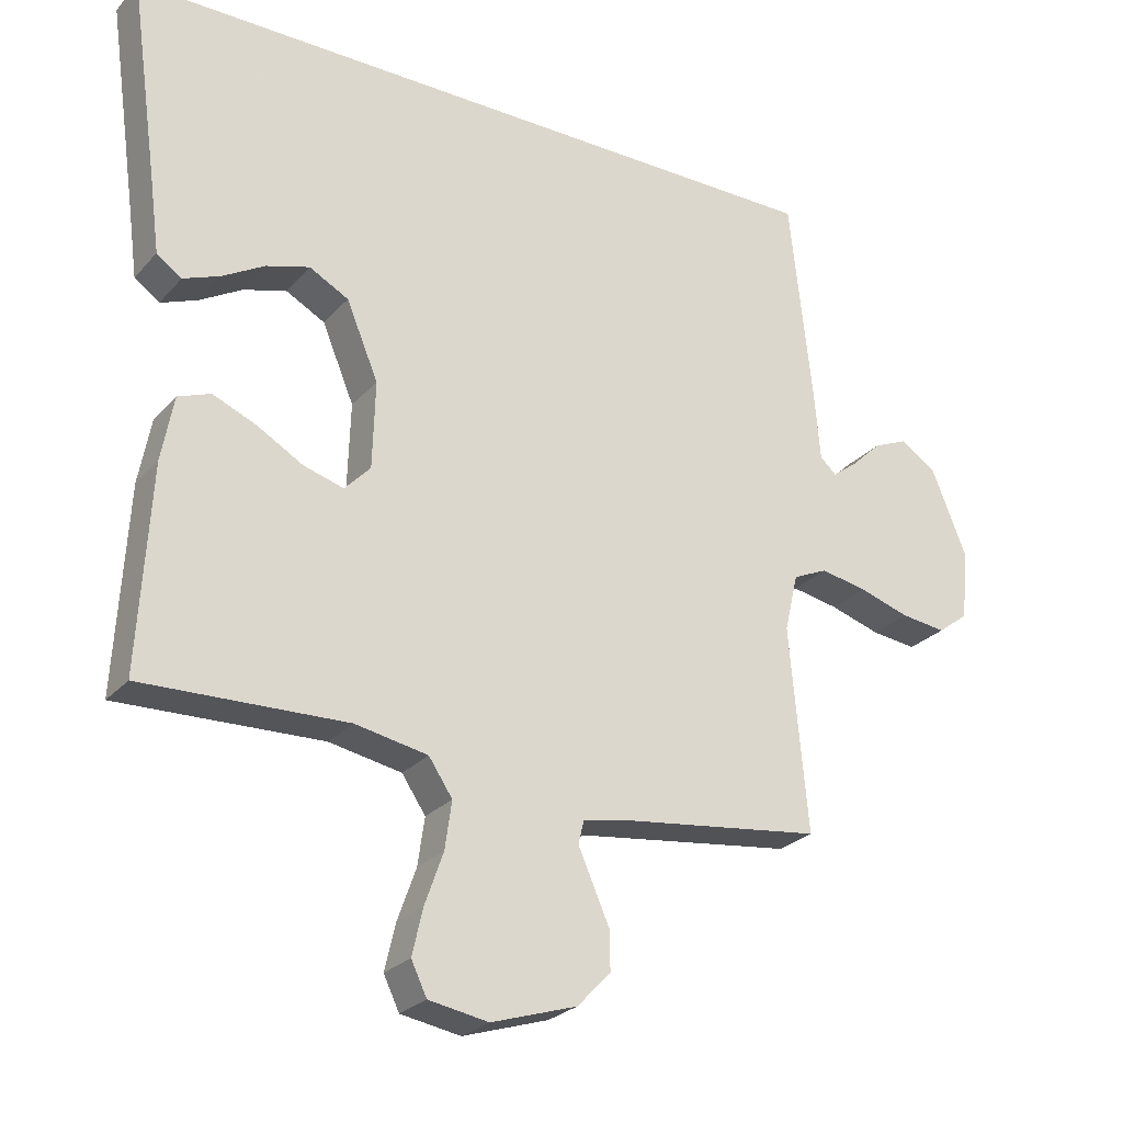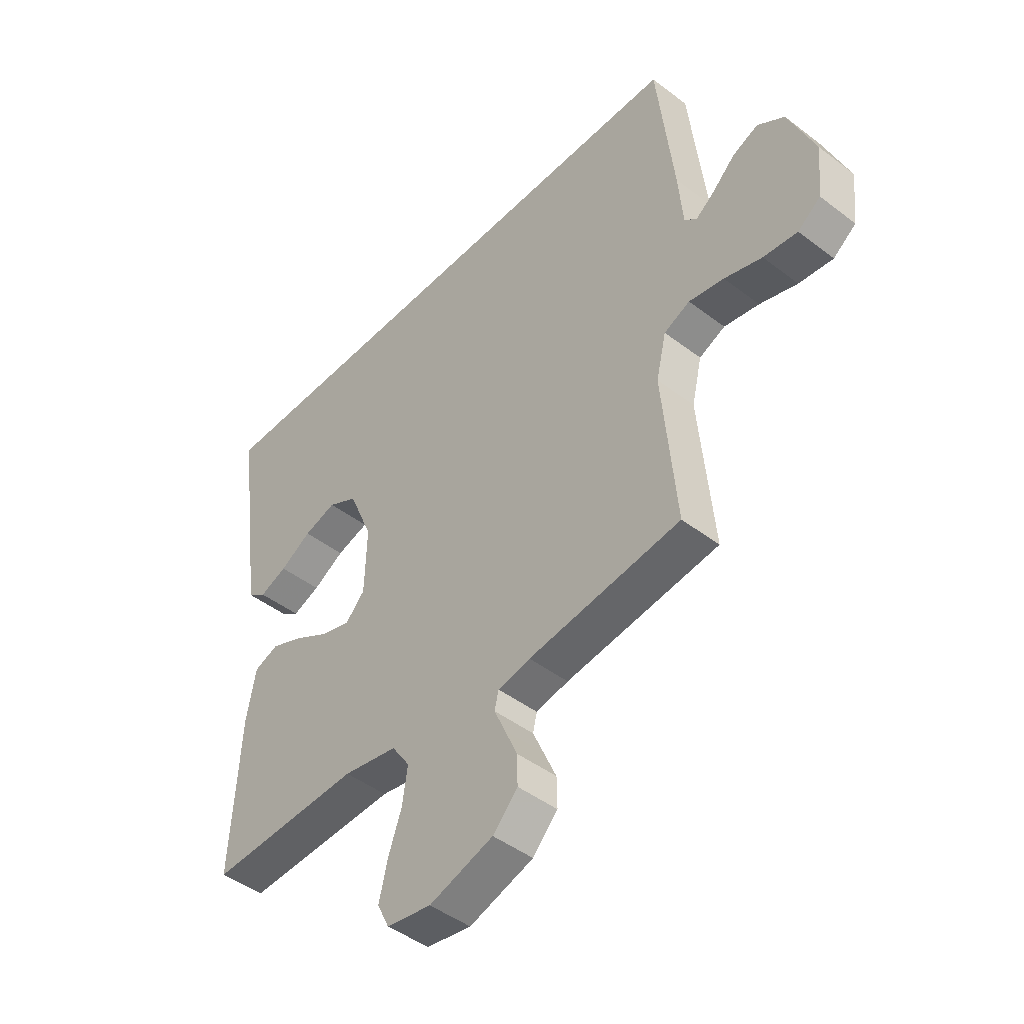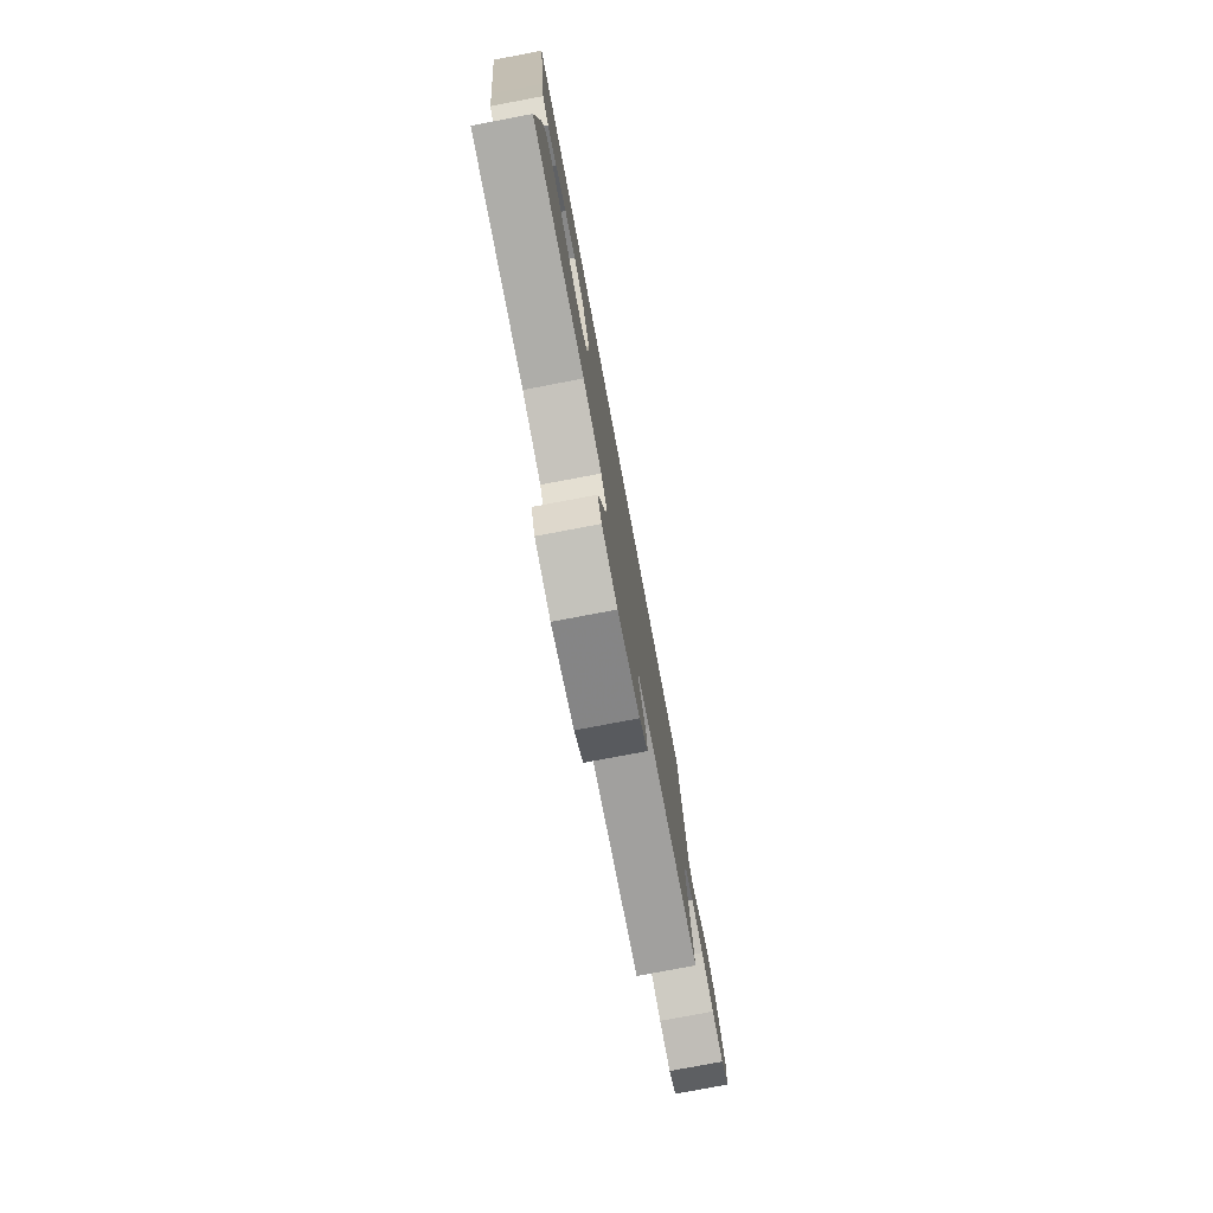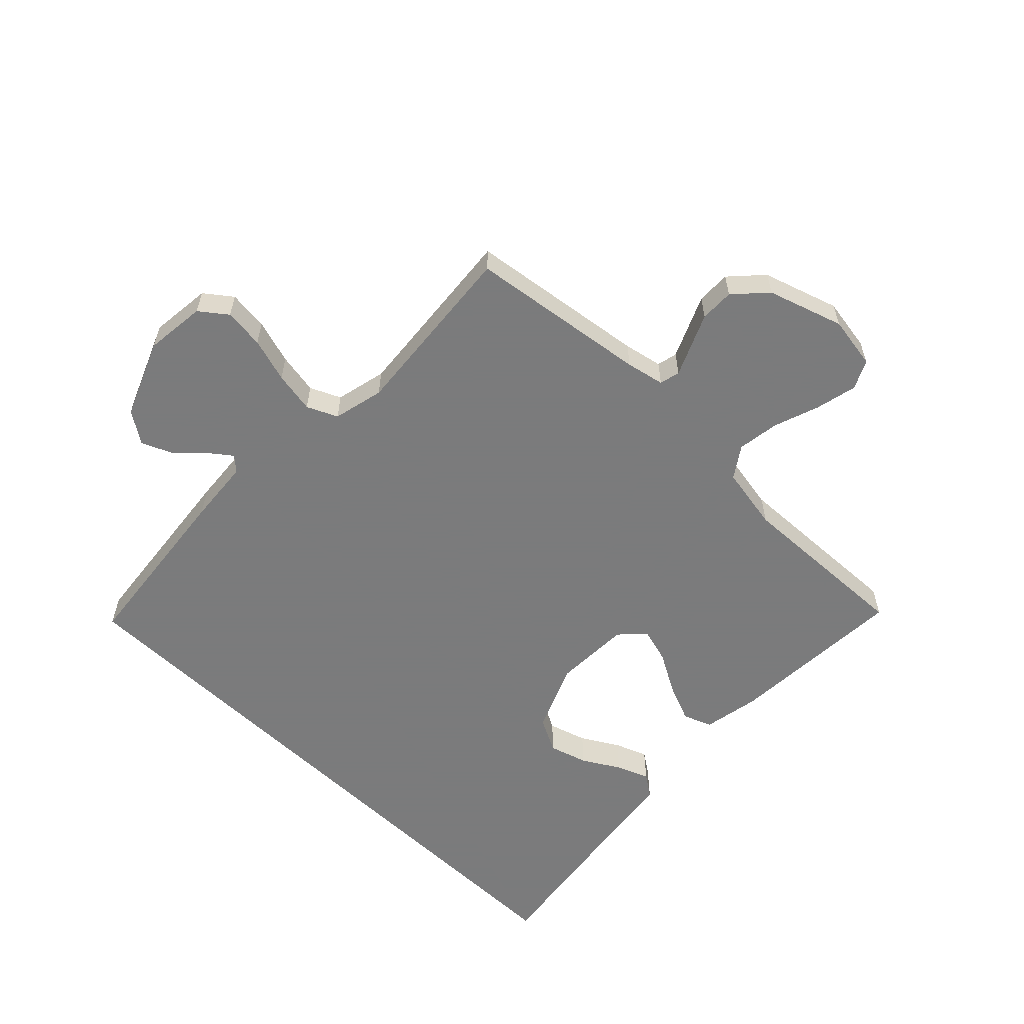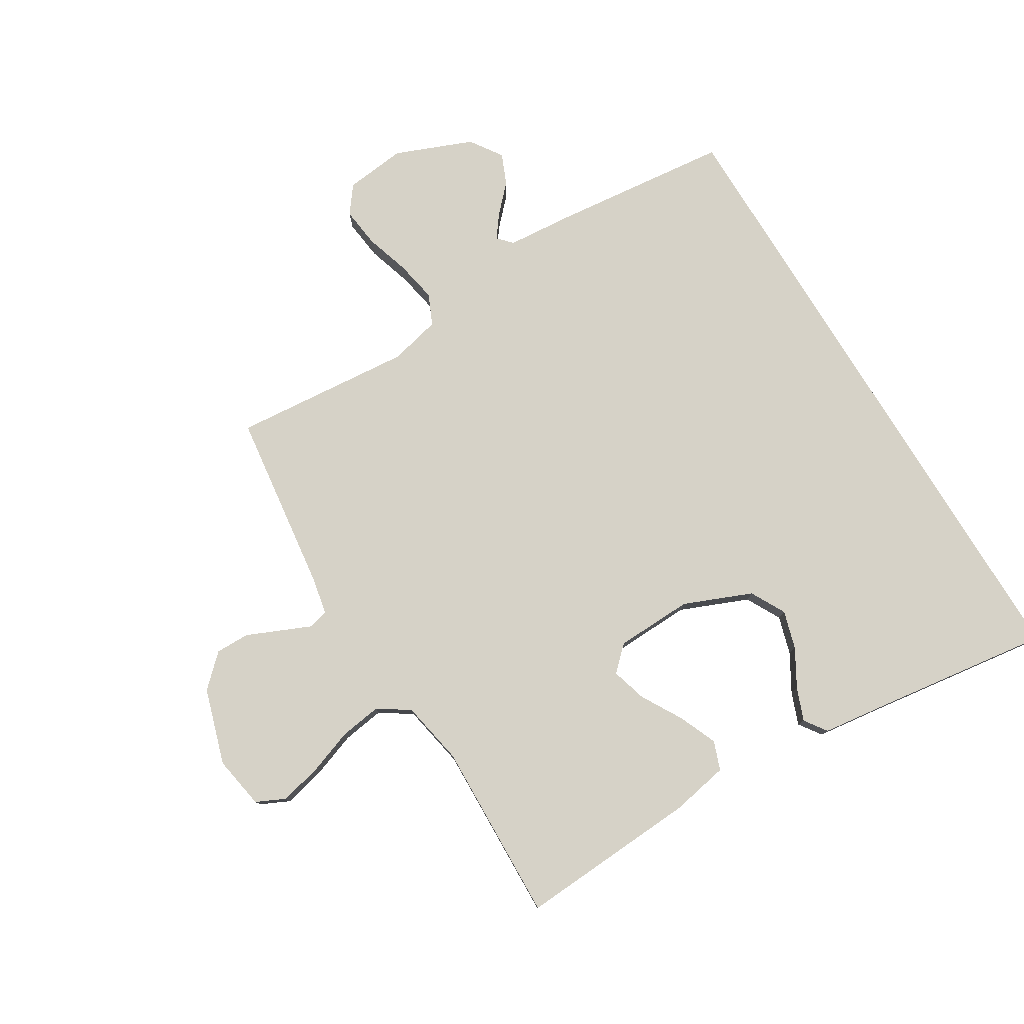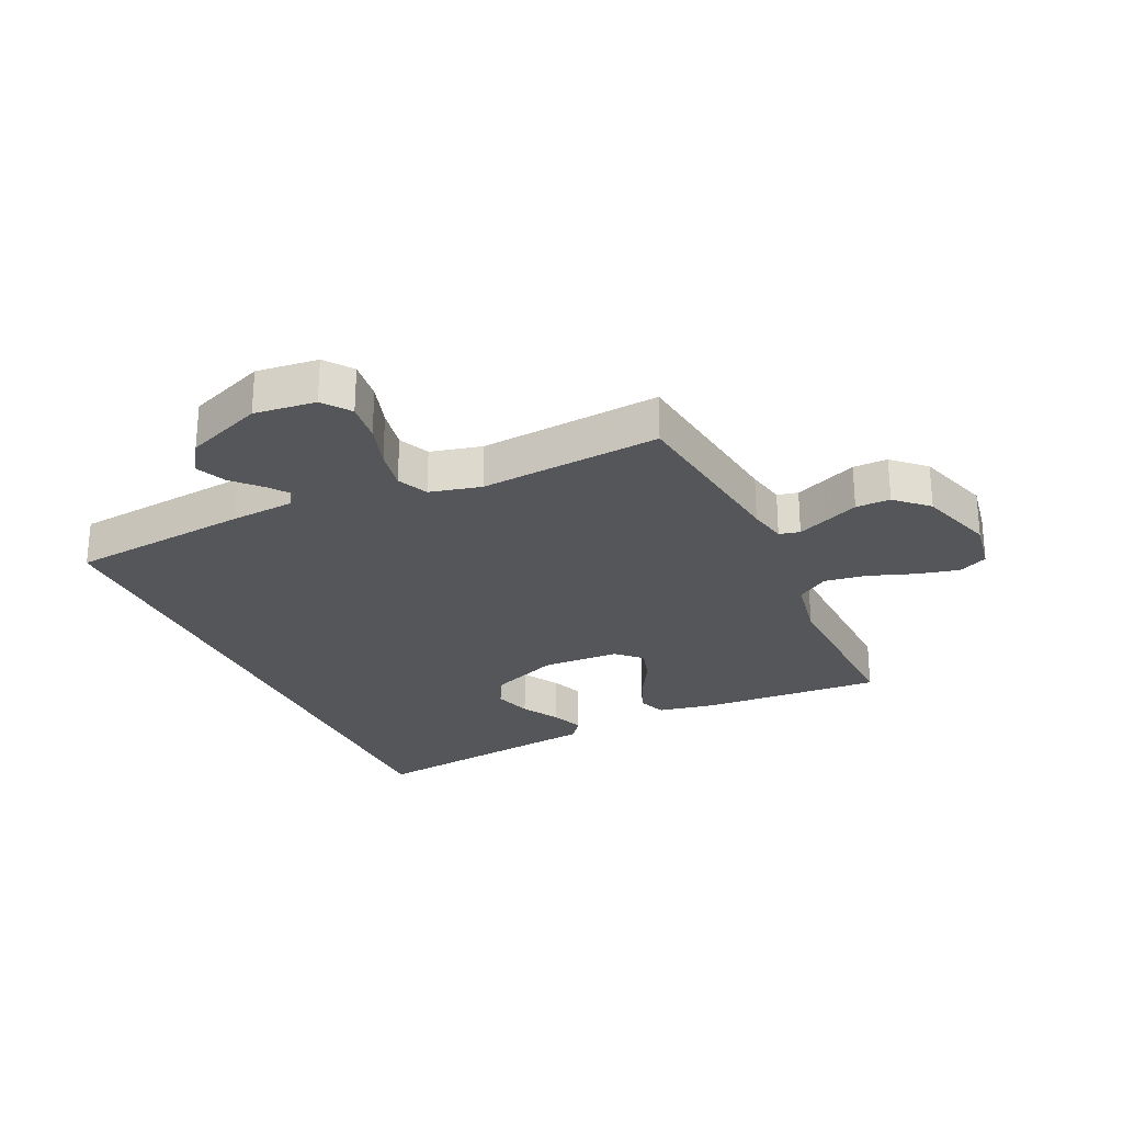
<metadata>
{"format":"obj","ext":"obj","renderer":"f3d","projection":"perspective","resolution":1024,"background":"white","views":[{"elev":-25.9,"azim":-31.6,"up":"+Z"},{"elev":-45.9,"azim":48.8,"up":"+Z"},{"elev":-78.9,"azim":-79.3,"up":"+Z"},{"elev":-58.4,"azim":136.0,"up":"+Y"},{"elev":78.6,"azim":-121.5,"up":"+Y"},{"elev":-26.0,"azim":114.7,"up":"+Y"}]}
</metadata>
<code>
v 0.5 0.07 -0.5
v 0.2 0.07 -0.539
v 0.136 0.07 -0.552
v 0.128 0.07 -0.586
v 0.149 0.07 -0.634
v 0.174 0.07 -0.691
v 0.175 0.07 -0.748
v 0.126 0.07 -0.8
v 0 0.07 -0.84
v -0.088 0.07 -0.825
v -0.111 0.07 -0.777
v -0.095 0.07 -0.708
v -0.068 0.07 -0.632
v -0.058 0.07 -0.562
v -0.093 0.07 -0.51
v -0.2 0.07 -0.49
v -0.5 0.07 -0.5
v -0.483 0.07 -0.2
v -0.465 0.07 -0.104
v -0.417 0.07 -0.086
v -0.353 0.07 -0.113
v -0.285 0.07 -0.152
v -0.226 0.07 -0.169
v -0.188 0.07 -0.129
v -0.184 0.07 0
v -0.231 0.07 0.113
v -0.289 0.07 0.144
v -0.353 0.07 0.125
v -0.415 0.07 0.089
v -0.469 0.07 0.068
v -0.506 0.07 0.094
v -0.52 0.07 0.2
v -0.562 0.07 0.5
v 0.506 0.07 0.5
v 0.539 0.07 0.2
v 0.548 0.07 0.093
v 0.572 0.07 0.071
v 0.609 0.07 0.099
v 0.654 0.07 0.142
v 0.705 0.07 0.164
v 0.758 0.07 0.128
v 0.81 0.07 0
v 0.799 0.07 -0.102
v 0.754 0.07 -0.136
v 0.687 0.07 -0.128
v 0.613 0.07 -0.105
v 0.544 0.07 -0.092
v 0.493 0.07 -0.115
v 0.473 0.07 -0.2
v 0.5 0 -0.5
v 0.2 0 -0.539
v 0.136 0 -0.552
v 0.128 0 -0.586
v 0.149 0 -0.634
v 0.174 0 -0.691
v 0.175 0 -0.748
v 0.126 0 -0.8
v 0 0 -0.84
v -0.088 0 -0.825
v -0.111 0 -0.777
v -0.095 0 -0.708
v -0.068 0 -0.632
v -0.058 0 -0.562
v -0.093 0 -0.51
v -0.2 0 -0.49
v -0.5 0 -0.5
v -0.483 0 -0.2
v -0.465 0 -0.104
v -0.417 0 -0.086
v -0.353 0 -0.113
v -0.285 0 -0.152
v -0.226 0 -0.169
v -0.188 0 -0.129
v -0.184 0 0
v -0.231 0 0.113
v -0.289 0 0.144
v -0.353 0 0.125
v -0.415 0 0.089
v -0.469 0 0.068
v -0.506 0 0.094
v -0.52 0 0.2
v -0.562 0 0.5
v 0.506 0 0.5
v 0.539 0 0.2
v 0.548 0 0.093
v 0.572 0 0.071
v 0.609 0 0.099
v 0.654 0 0.142
v 0.705 0 0.164
v 0.758 0 0.128
v 0.81 0 0
v 0.799 0 -0.102
v 0.754 0 -0.136
v 0.687 0 -0.128
v 0.613 0 -0.105
v 0.544 0 -0.092
v 0.493 0 -0.115
v 0.473 0 -0.2
f 44 45 46
f 43 44 46
f 42 43 46
f 41 42 46
f 40 41 46
f 39 40 46
f 38 39 46
f 37 38 46 47
f 36 37 47 48
f 34 35 36
f 33 34 36
f 32 33 36
f 30 31 32
f 29 30 32
f 28 29 32
f 27 28 32
f 27 32 36
f 26 27 36 48
f 20 21 22
f 19 20 22
f 18 19 22
f 17 18 22
f 16 17 22
f 15 16 22 23
f 14 15 23 24
f 11 12 13
f 10 11 13
f 9 10 13
f 8 9 13
f 7 8 13
f 6 7 13
f 5 6 13
f 4 5 13 14
f 14 24 25
f 4 14 25
f 3 4 25
f 49 1 2
f 26 48 49
f 25 26 49
f 3 25 49
f 2 3 49
f 95 94 93
f 95 93 92
f 95 92 91
f 95 91 90
f 95 90 89
f 95 89 88
f 95 88 87
f 96 95 87 86
f 97 96 86 85
f 85 84 83
f 85 83 82
f 85 82 81
f 81 80 79
f 81 79 78
f 81 78 77
f 81 77 76
f 85 81 76
f 97 85 76 75
f 71 70 69
f 71 69 68
f 71 68 67
f 71 67 66
f 71 66 65
f 72 71 65 64
f 73 72 64 63
f 62 61 60
f 62 60 59
f 62 59 58
f 62 58 57
f 62 57 56
f 62 56 55
f 62 55 54
f 63 62 54 53
f 74 73 63
f 74 63 53
f 74 53 52
f 51 50 98
f 98 97 75
f 98 75 74
f 98 74 52
f 98 52 51
f 1 50 51 2
f 2 51 52 3
f 3 52 53 4
f 4 53 54 5
f 5 54 55 6
f 6 55 56 7
f 7 56 57 8
f 8 57 58 9
f 9 58 59 10
f 10 59 60 11
f 11 60 61 12
f 12 61 62 13
f 13 62 63 14
f 14 63 64 15
f 15 64 65 16
f 16 65 66 17
f 17 66 67 18
f 18 67 68 19
f 19 68 69 20
f 20 69 70 21
f 21 70 71 22
f 22 71 72 23
f 23 72 73 24
f 24 73 74 25
f 25 74 75 26
f 26 75 76 27
f 27 76 77 28
f 28 77 78 29
f 29 78 79 30
f 30 79 80 31
f 31 80 81 32
f 32 81 82 33
f 33 82 83 34
f 34 83 84 35
f 35 84 85 36
f 36 85 86 37
f 37 86 87 38
f 38 87 88 39
f 39 88 89 40
f 40 89 90 41
f 41 90 91 42
f 42 91 92 43
f 43 92 93 44
f 44 93 94 45
f 45 94 95 46
f 46 95 96 47
f 47 96 97 48
f 48 97 98 49
f 49 98 50 1

</code>
